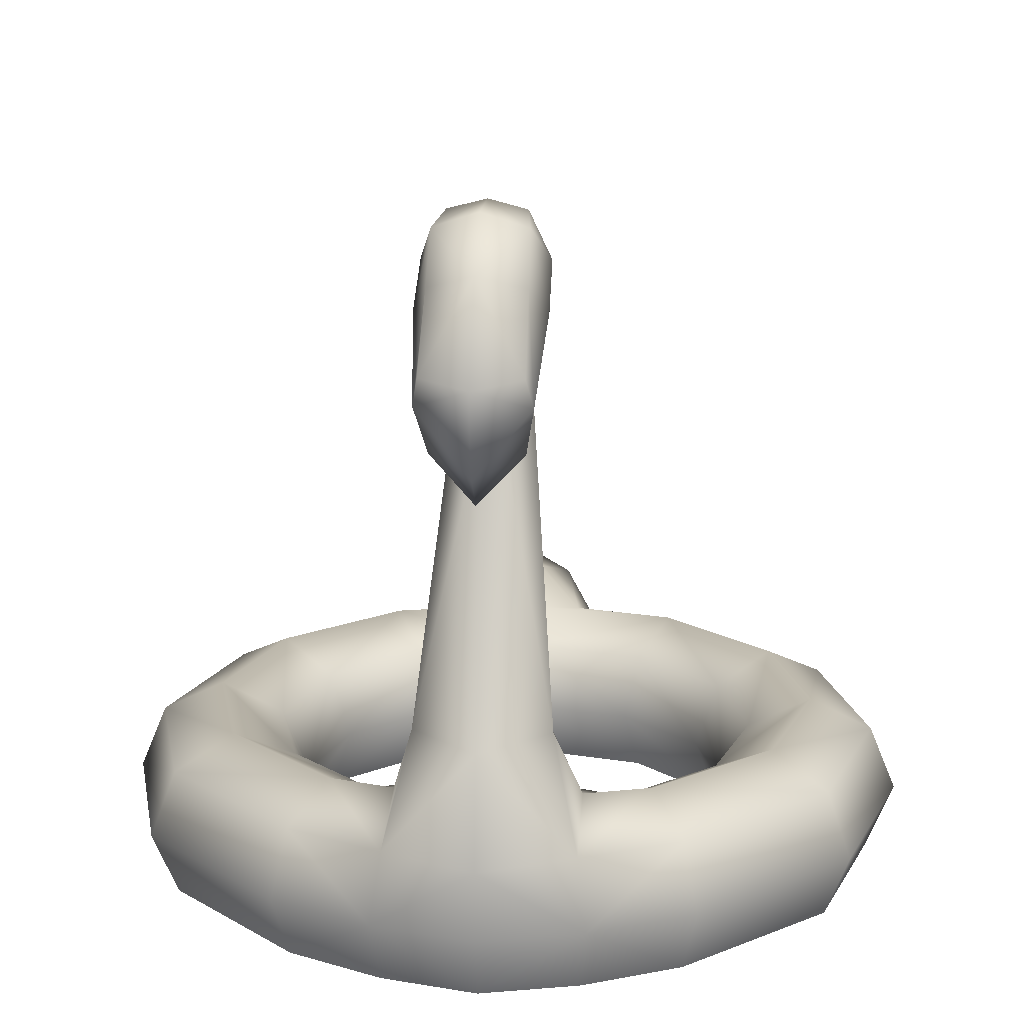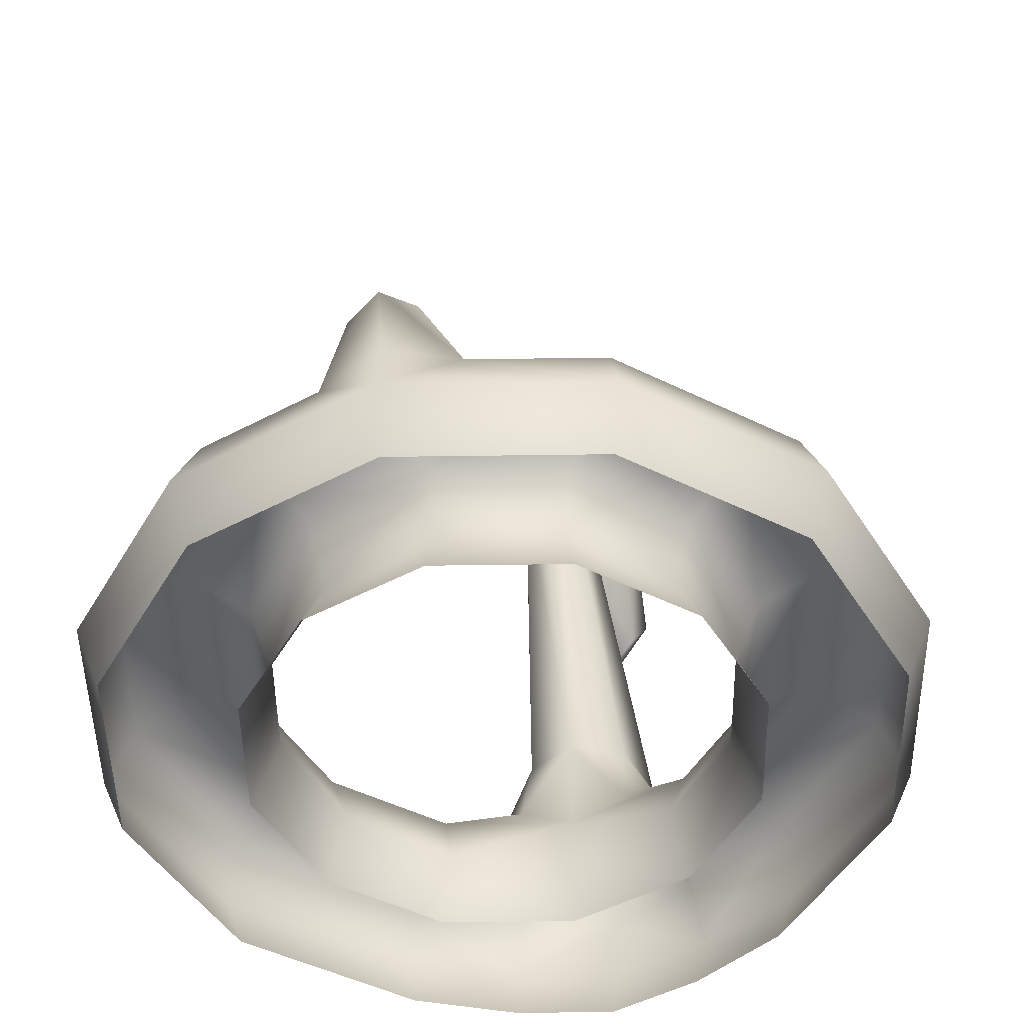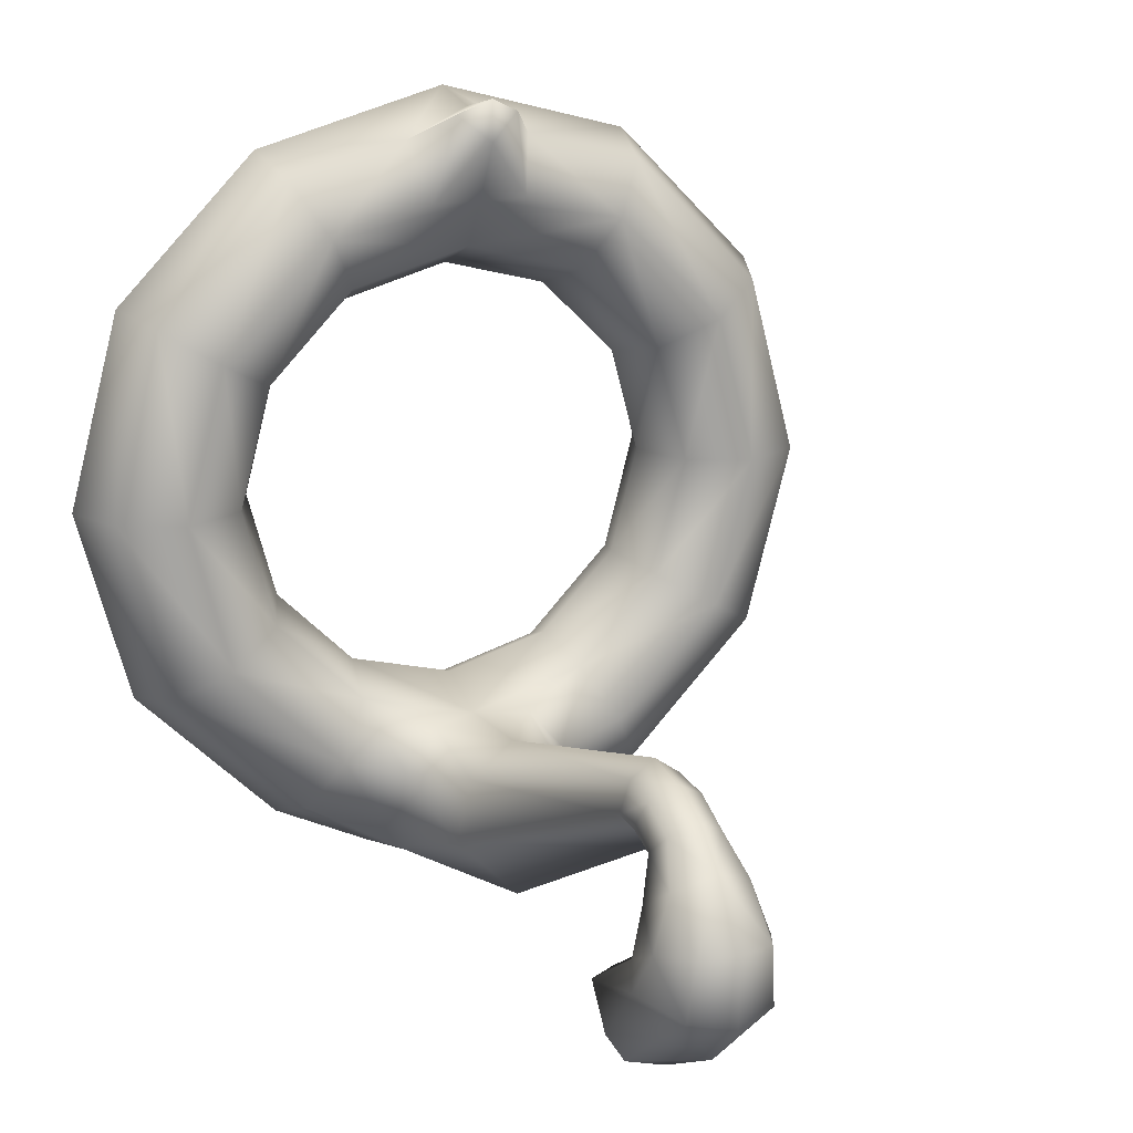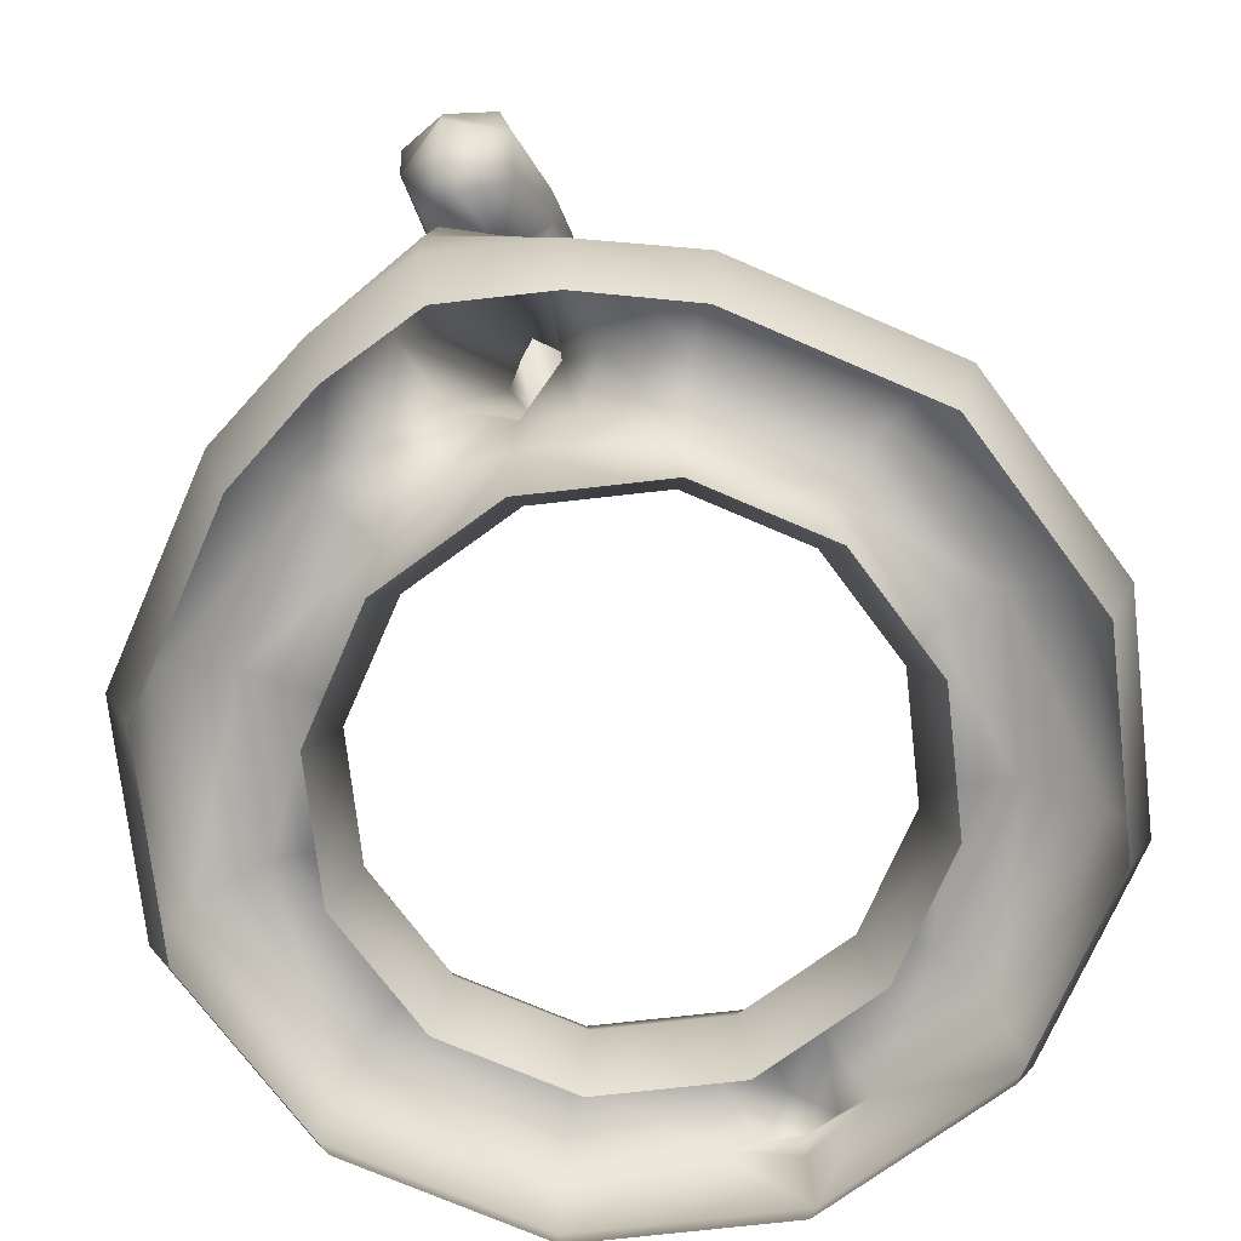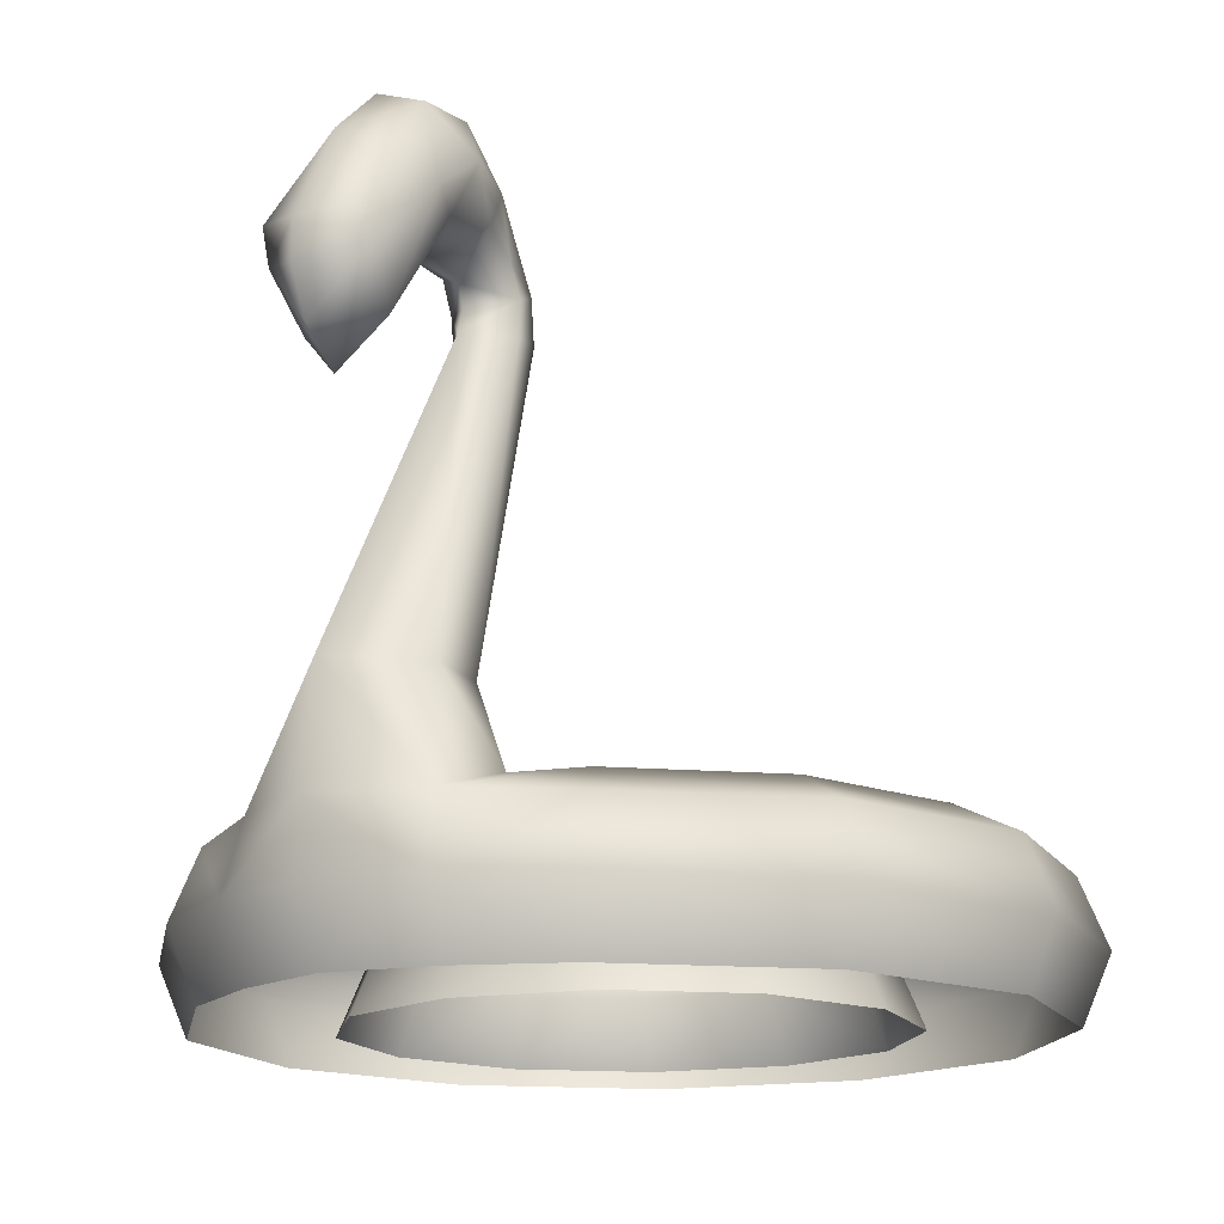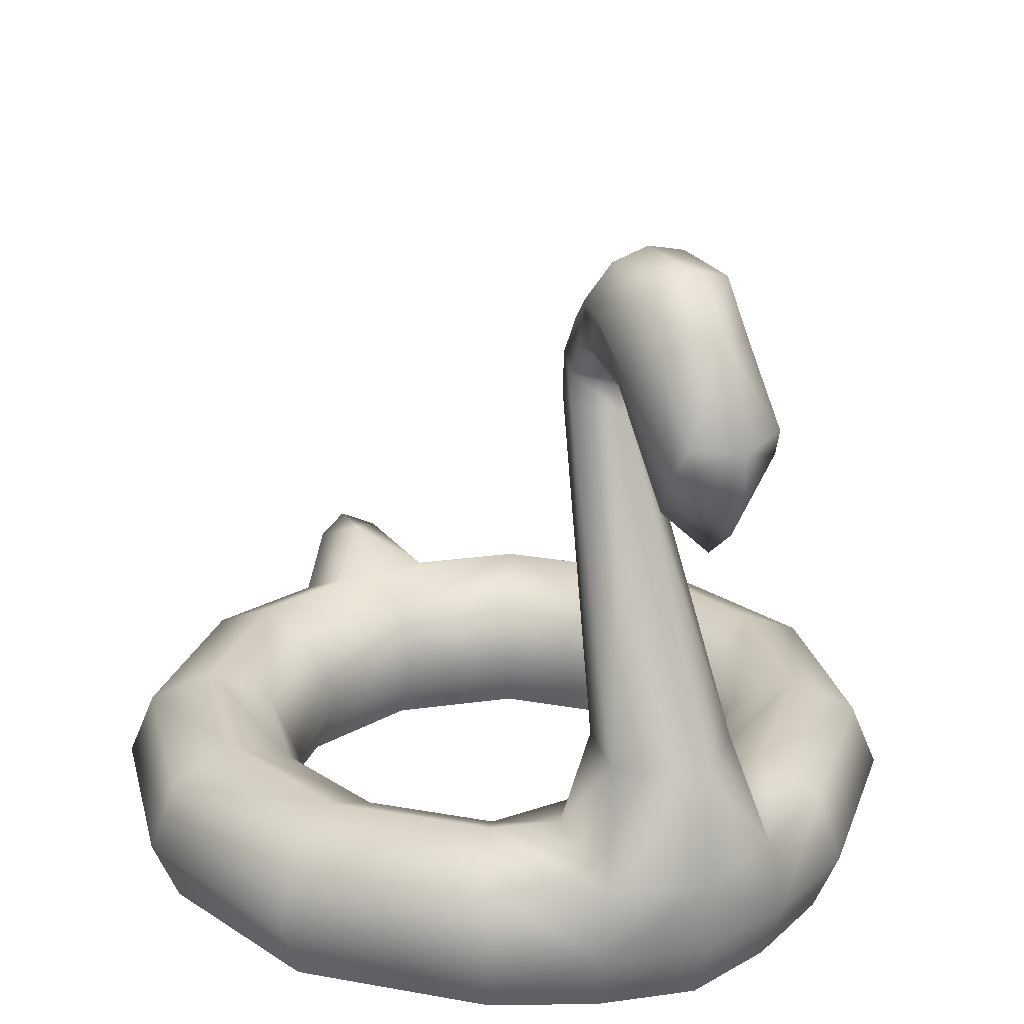
<metadata>
{"format":"obj","ext":"obj","renderer":"f3d","projection":"perspective","resolution":1024,"background":"white","views":[{"elev":15.2,"azim":-175.1,"up":"+Y"},{"elev":-48.1,"azim":15.9,"up":"+Y"},{"elev":16.6,"azim":155.1,"up":"+Z"},{"elev":-72.4,"azim":-158.5,"up":"+Y"},{"elev":-15.7,"azim":-144.7,"up":"+Y"},{"elev":24.0,"azim":151.8,"up":"+Y"}]}
</metadata>
<code>
g febg_tropical_001_tube_01
v -9.537e-07 0.1764 -0.5445
v 0.3421 9.537e-07 -0.5259
v -9.537e-07 9.537e-07 -0.6175
v 0.3056 0.1764 -0.4626
v -9.537e-07 0.3527 -0.6175
v 0.5294 0.1764 -0.2389
v 0.5926 9.537e-07 -0.2754
v 0.6112 0.1764 0.06677
v 0.6843 9.537e-07 0.06677
v 0.5294 0.1764 0.3724
v 0.5926 9.537e-07 0.4089
v 0.3056 0.1764 0.5961
v 0.3422 9.537e-07 0.6594
v -9.537e-07 0.1764 0.678
v -9.537e-07 0.3527 0.7511
v -9.537e-07 9.537e-07 0.7511
v -0.3421 9.537e-07 0.6594
v -0.3056 0.1764 0.5961
v -0.5926 9.537e-07 0.4089
v 0.3422 0.3527 0.6594
v 0.4303 0.4383 0.8121
v 0.5926 0.3527 0.4089
v -0.5294 0.1764 0.3724
v -0.6843 9.537e-07 0.06677
v 0.6843 0.3527 0.06677
v -0.3421 0.3527 0.6594
v -0.4303 0.4383 0.8121
v -0.6112 0.1764 0.06677
v -0.5926 9.537e-07 -0.2754
v -0.5926 0.3527 0.4089
v -0.5294 0.1764 -0.2389
v -0.3421 9.537e-07 -0.5259
v -0.6843 0.3527 0.06677
v -0.3056 0.1764 -0.4626
v -9.537e-07 9.537e-07 -0.6175
v -9.537e-07 0.1764 -0.5445
v -9.537e-07 0.3527 -0.6175
v -0.5926 0.3527 -0.2754
v -0.7454 0.4383 0.4971
v -0.3421 0.3527 -0.5259
v -0.8607 0.4383 0.06677
v -0.1479 0.4203 -0.6195
v -9.537e-07 0.6368 -0.6099
v -0.7454 0.4383 -0.3636
v -0.8981 0.3527 0.5853
v -0.5185 0.3527 0.9649
v -0.1823 0.3527 1.055
v -1.037 0.3527 0.06677
v -0.555 0.1764 1.028
v -0.9614 0.1764 0.6218
v -0.2491 0.4383 -0.7362
v -0.1386 0.6578 -0.6991
v -0.4303 0.4383 -0.6786
v -0.8981 0.3527 -0.4517
v -1.11 0.1764 0.06677
v -0.06909 1.524 -0.4096
v -9.537e-07 1.525 -0.3606
v -9.537e-07 1.653 -0.3886
v -0.07546 1.638 -0.429
v -9.537e-07 1.773 -0.4522
v -0.0945 1.515 -0.502
v -0.1811 0.6578 -0.8829
v -0.2511 0.3622 -0.991
v -0.5185 0.3527 -0.8313
v -0.2775 0.1764 -1.032
v -0.9614 0.1764 -0.4883
v -0.07441 1.745 -0.4839
v -9.537e-07 1.873 -0.5466
v -0.555 0.1764 -0.8946
v -9.537e-07 0.6622 -1.068
v -9.537e-07 0.3622 -1.106
v -9.537e-07 1.514 -0.6066
v -9.537e-07 0.1764 -1.106
v -9.537e-07 9.537e-07 -1.033
v -0.2593 9.537e-07 -0.9639
v -0.5185 9.537e-07 -0.8313
v -0.8981 9.537e-07 -0.4517
v -1.037 9.537e-07 0.06677
v -0.8981 9.537e-07 0.5853
v -0.5185 9.537e-07 0.9649
v -9.537e-07 9.537e-07 1.104
v -9.537e-07 0.1764 1.177
v 0.555 0.1764 1.028
v 0.1823 0.3527 1.055
v 0.5185 9.537e-07 0.9649
v -9.537e-07 0.3527 1.138
v 0.9614 0.1764 0.6218
v 0.8981 9.537e-07 0.5853
v -9.537e-07 0.5291 1.177
v 1.11 0.1764 0.06677
v 1.037 9.537e-07 0.06677
v 0.9614 0.1764 -0.4883
v 0.8981 9.537e-07 -0.4517
v 0.555 0.1764 -0.8946
v 0.5185 9.537e-07 -0.8313
v 0.2775 0.1764 -1.032
v 0.2593 9.537e-07 -0.9639
v -9.537e-07 9.537e-07 -1.033
v -9.537e-07 0.1764 -1.106
v -9.537e-07 0.3622 -1.106
v 0.5185 0.3527 -0.8313
v 0.2511 0.3622 -0.991
v -9.537e-07 0.6622 -1.068
v 0.8981 0.3527 -0.4517
v 0.4303 0.4383 -0.6786
v 0.1811 0.6578 -0.8829
v -9.537e-07 1.514 -0.6066
v 1.037 0.3527 0.06677
v 0.7454 0.4383 -0.3636
v 0.2491 0.4383 -0.7362
v 0.8981 0.3527 0.5853
v 0.8607 0.4383 0.06677
v 0.3421 0.3527 -0.5259
v 0.5185 0.3527 0.9649
v 0.7454 0.4383 0.4971
v 0.5926 0.3527 -0.2754
v 0.1479 0.4203 -0.6195
v -9.537e-07 0.6368 -0.6099
v 0.1386 0.6578 -0.6991
v 0.06909 1.524 -0.4096
v -9.537e-07 1.525 -0.3606
v -9.537e-07 1.653 -0.3886
v 0.0945 1.515 -0.502
v 0.07546 1.638 -0.429
v -9.537e-07 1.773 -0.4522
v 0.09967 1.605 -0.5039
v -9.537e-07 1.579 -0.5895
v -9.537e-07 1.636 -0.608
v 0.07442 1.745 -0.4839
v -9.537e-07 1.873 -0.5466
v 0.09743 1.687 -0.5413
v 0.1111 1.831 -0.5901
v 0.1328 1.727 -0.6613
v -9.537e-07 1.67 -0.6815
v 0.103 1.967 -0.7127
v -9.537e-07 1.993 -0.7104
v 0.1423 1.688 -0.8187
v -9.537e-07 1.648 -0.8007
v 0.1639 1.847 -0.742
v 0.1208 1.948 -0.8875
v -9.537e-07 1.989 -0.9108
v -9.537e-07 1.857 -1.048
v 0.1197 1.41 -0.993
v -9.537e-07 1.29 -1.03
v -9.537e-07 1.377 -1.128
v 0.167 1.741 -0.8845
v 0.1457 1.547 -1.087
v -9.537e-07 1.5 -1.179
v -9.537e-07 1.606 -1.177
v 0.1244 1.817 -0.9818
v 0.1289 1.627 -1.13
v -0.09967 1.605 -0.5039
v -9.537e-07 1.579 -0.5895
v -9.537e-07 1.636 -0.608
v -0.09743 1.687 -0.5413
v -0.1328 1.727 -0.6613
v -9.537e-07 1.67 -0.6815
v -0.1111 1.831 -0.5901
v -0.1423 1.688 -0.8187
v -9.537e-07 1.648 -0.8007
v -0.103 1.967 -0.7127
v -9.537e-07 1.993 -0.7104
v -0.1639 1.847 -0.742
v -0.1208 1.948 -0.8875
v -9.537e-07 1.989 -0.9108
v -9.537e-07 1.857 -1.048
v -0.1197 1.41 -0.993
v -9.537e-07 1.29 -1.03
v -9.537e-07 1.377 -1.128
v -0.167 1.741 -0.8845
v -0.1457 1.547 -1.087
v -9.537e-07 1.5 -1.179
v -9.537e-07 1.606 -1.177
v -0.1244 1.817 -0.9818
v -0.1289 1.627 -1.13
v -9.537e-07 0.4383 0.8904
v -0.1382 0.4383 0.8904
v 0.1382 0.4383 0.8904
v -9.537e-07 0.5288 1.059
v -0.08983 0.491 1.135
v 0.08983 0.491 1.135
g febg_tropical_001_tube_01_0
f 3 2 1
f 2 4 1
f 1 4 5
f 4 2 6
f 2 7 6
f 6 7 8
f 7 9 8
f 8 9 10
f 9 11 10
f 10 11 12
f 11 13 12
f 12 13 14
f 12 14 15
f 13 16 14
f 16 17 14
f 17 18 14
f 14 18 15
f 17 19 18
f 10 12 20
f 20 12 15
f 21 20 15
f 22 10 20
f 8 10 22
f 22 20 21
f 19 23 18
f 19 24 23
f 25 8 22
f 6 8 25
f 18 26 15
f 18 23 26
f 15 26 27
f 24 28 23
f 24 29 28
f 23 30 26
f 26 30 27
f 23 28 30
f 29 31 28
f 29 32 31
f 28 33 30
f 28 31 33
f 32 34 31
f 32 35 34
f 35 36 34
f 36 37 34
f 31 34 38
f 31 38 33
f 30 33 39
f 30 39 27
f 37 40 34
f 34 40 38
f 33 38 41
f 33 41 39
f 37 42 40
f 43 42 37
f 38 44 41
f 38 40 44
f 39 41 45
f 27 39 46
f 39 45 46
f 46 47 27
f 41 44 48
f 41 48 45
f 46 45 49
f 46 49 47
f 45 48 50
f 45 50 49
f 42 51 40
f 52 42 43
f 42 52 51
f 40 53 44
f 51 53 40
f 44 54 48
f 44 53 54
f 48 55 50
f 48 54 55
f 52 43 56
f 43 57 56
f 56 57 58
f 59 56 58
f 59 58 60
f 52 56 61
f 61 56 59
f 52 62 51
f 62 52 61
f 51 63 53
f 51 62 63
f 53 64 54
f 63 64 53
f 63 65 64
f 54 64 66
f 54 66 55
f 67 59 60
f 67 60 68
f 65 69 64
f 64 69 66
f 62 70 63
f 63 70 71
f 65 63 71
f 70 62 72
f 73 65 71
f 73 74 65
f 74 75 65
f 65 75 76
f 69 65 76
f 69 76 77
f 66 69 77
f 66 77 78
f 55 66 78
f 55 78 79
f 50 55 79
f 50 79 80
f 49 50 80
f 49 80 81
f 82 49 81
f 47 49 82
f 83 82 81
f 83 84 82
f 85 83 81
f 86 47 82
f 84 86 82
f 87 83 85
f 88 87 85
f 86 89 47
f 89 86 84
f 90 87 88
f 91 90 88
f 92 90 91
f 93 92 91
f 94 92 93
f 95 94 93
f 96 94 95
f 97 96 95
f 97 98 96
f 98 99 96
f 99 100 96
f 94 101 92
f 101 94 96
f 100 102 96
f 102 101 96
f 103 102 100
f 92 104 90
f 101 104 92
f 105 101 102
f 101 105 104
f 106 102 103
f 106 103 107
f 104 108 90
f 90 108 87
f 105 109 104
f 104 109 108
f 110 105 102
f 106 110 102
f 108 111 87
f 87 111 83
f 109 112 108
f 108 112 111
f 105 113 109
f 113 105 110
f 111 114 83
f 83 114 84
f 111 115 114
f 112 115 111
f 109 116 112
f 113 116 109
f 114 21 84
f 115 21 114
f 112 25 115
f 116 25 112
f 25 22 115
f 115 22 21
f 116 6 25
f 4 6 116
f 113 4 116
f 4 113 5
f 5 113 117
f 117 113 110
f 117 118 5
f 119 117 110
f 119 118 117
f 106 119 110
f 118 119 120
f 121 118 120
f 122 121 120
f 106 123 119
f 123 120 119
f 123 106 107
f 124 122 120
f 124 120 123
f 125 122 124
f 126 123 107
f 126 124 123
f 127 126 107
f 126 127 128
f 129 125 124
f 130 125 129
f 126 131 124
f 131 126 128
f 131 129 124
f 132 130 129
f 132 129 131
f 133 131 128
f 133 132 131
f 134 133 128
f 132 135 130
f 135 136 130
f 137 133 134
f 138 137 134
f 139 132 133
f 139 135 132
f 137 139 133
f 136 135 140
f 139 140 135
f 141 136 140
f 141 140 142
f 143 137 138
f 144 143 138
f 143 144 145
f 137 146 139
f 140 139 146
f 137 143 146
f 147 143 145
f 143 147 146
f 148 147 145
f 148 149 147
f 150 140 146
f 142 140 150
f 150 146 147
f 149 151 147
f 149 142 151
f 151 142 150
f 151 150 147
f 62 61 72
f 61 152 72
f 152 153 72
f 152 61 59
f 154 153 152
f 155 152 59
f 155 154 152
f 67 155 59
f 155 156 154
f 156 157 154
f 155 67 158
f 156 155 158
f 158 67 68
f 156 159 157
f 159 160 157
f 161 158 68
f 162 161 68
f 156 158 163
f 163 158 161
f 159 156 163
f 164 161 162
f 164 163 161
f 165 164 162
f 166 164 165
f 159 167 160
f 167 168 160
f 168 167 169
f 170 159 163
f 170 163 164
f 159 170 167
f 167 171 169
f 170 171 167
f 171 172 169
f 172 171 173
f 174 170 164
f 174 164 166
f 171 170 174
f 171 175 173
f 173 175 166
f 175 174 166
f 175 171 174
f 27 176 15
f 15 176 21
f 27 177 176
f 47 177 27
f 176 178 21
f 21 178 84
f 177 179 176
f 179 178 176
f 47 180 177
f 180 179 177
f 89 180 47
f 179 180 89
f 181 89 84
f 181 84 178
f 181 179 89
f 179 181 178

</code>
